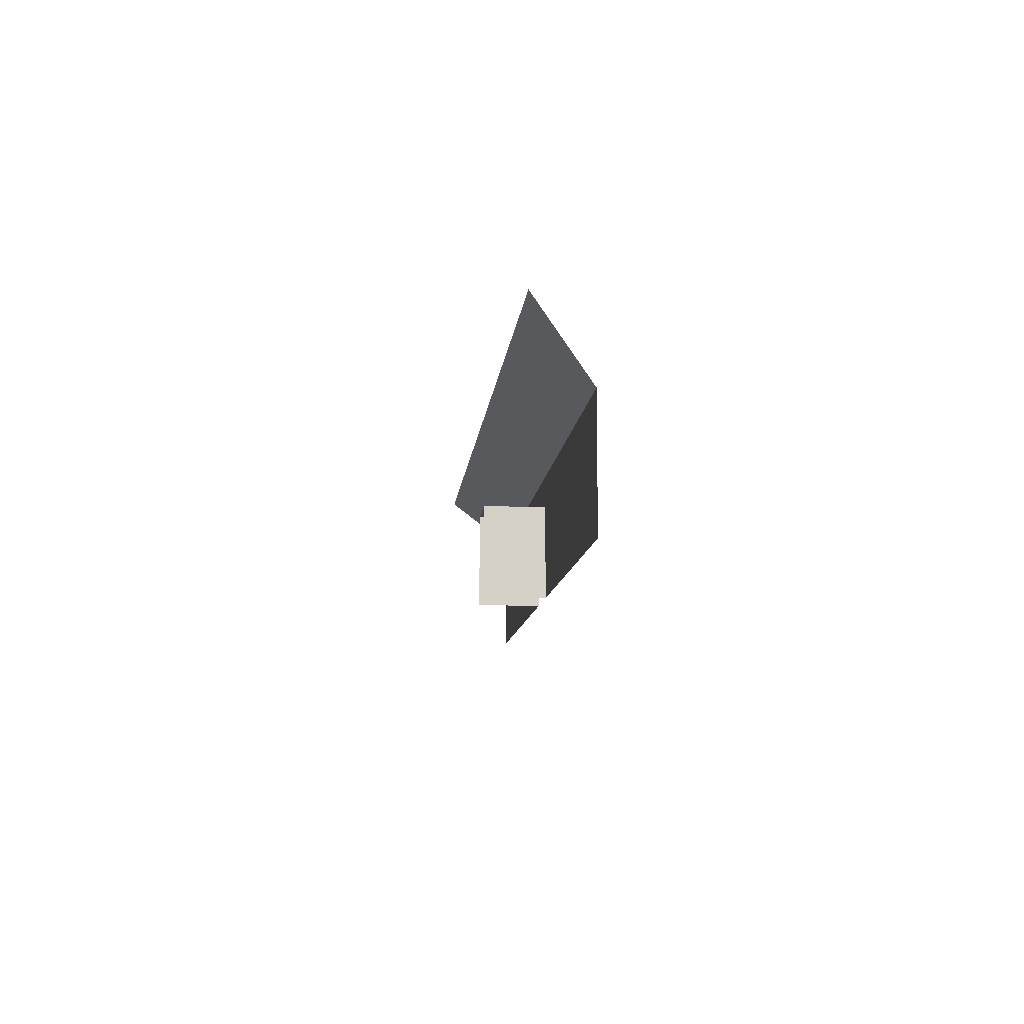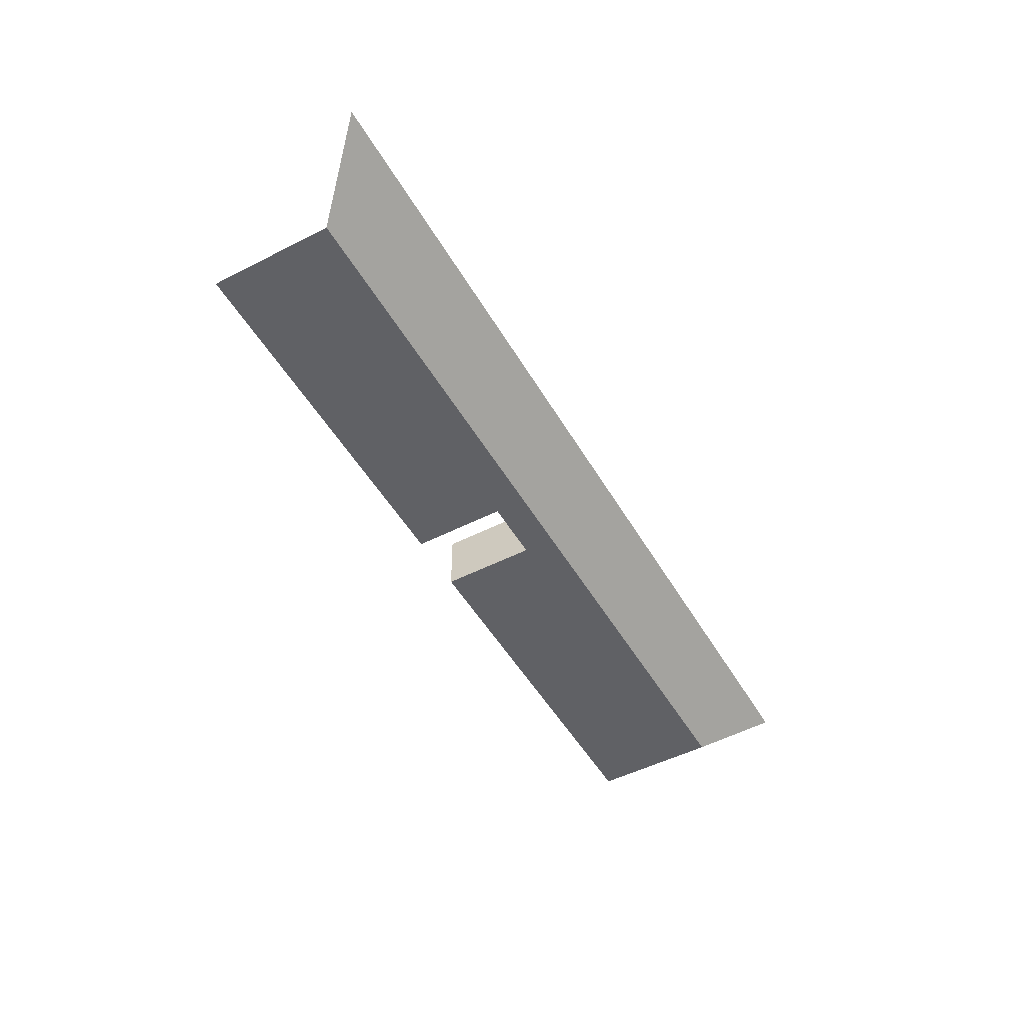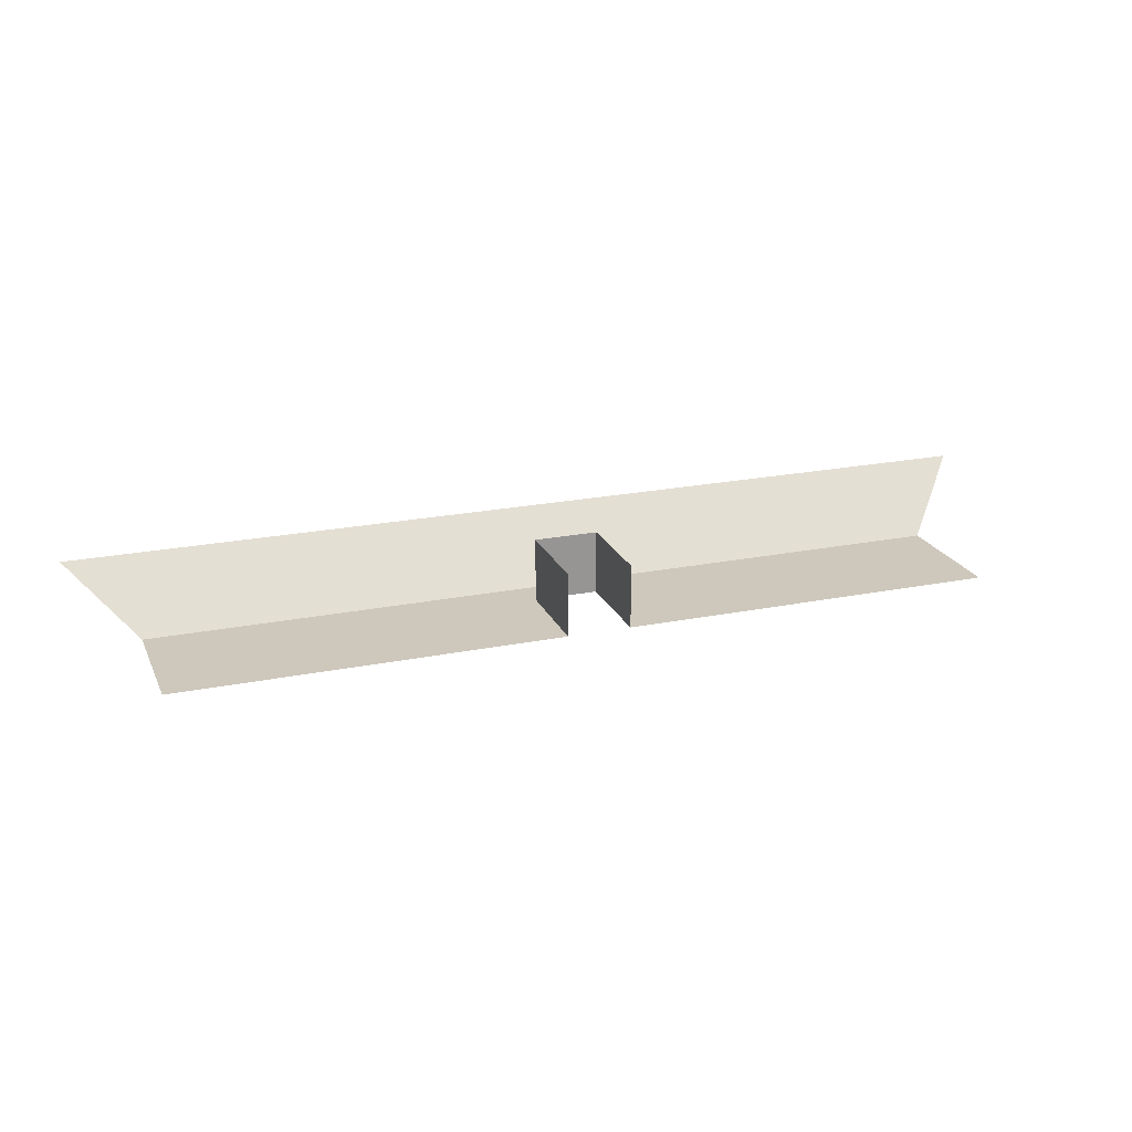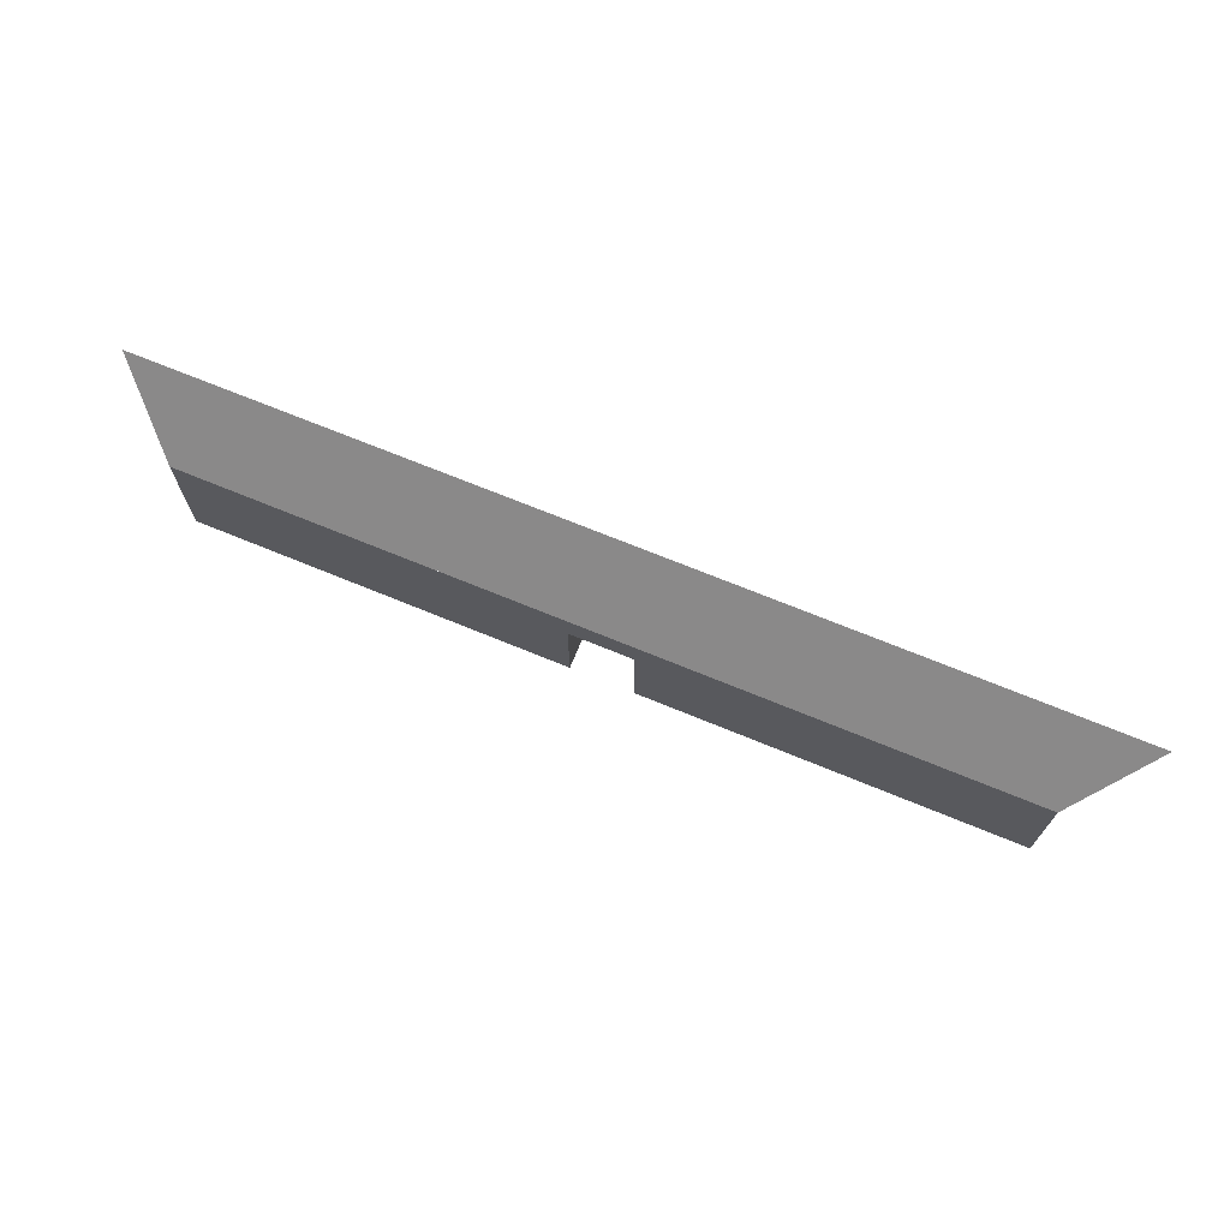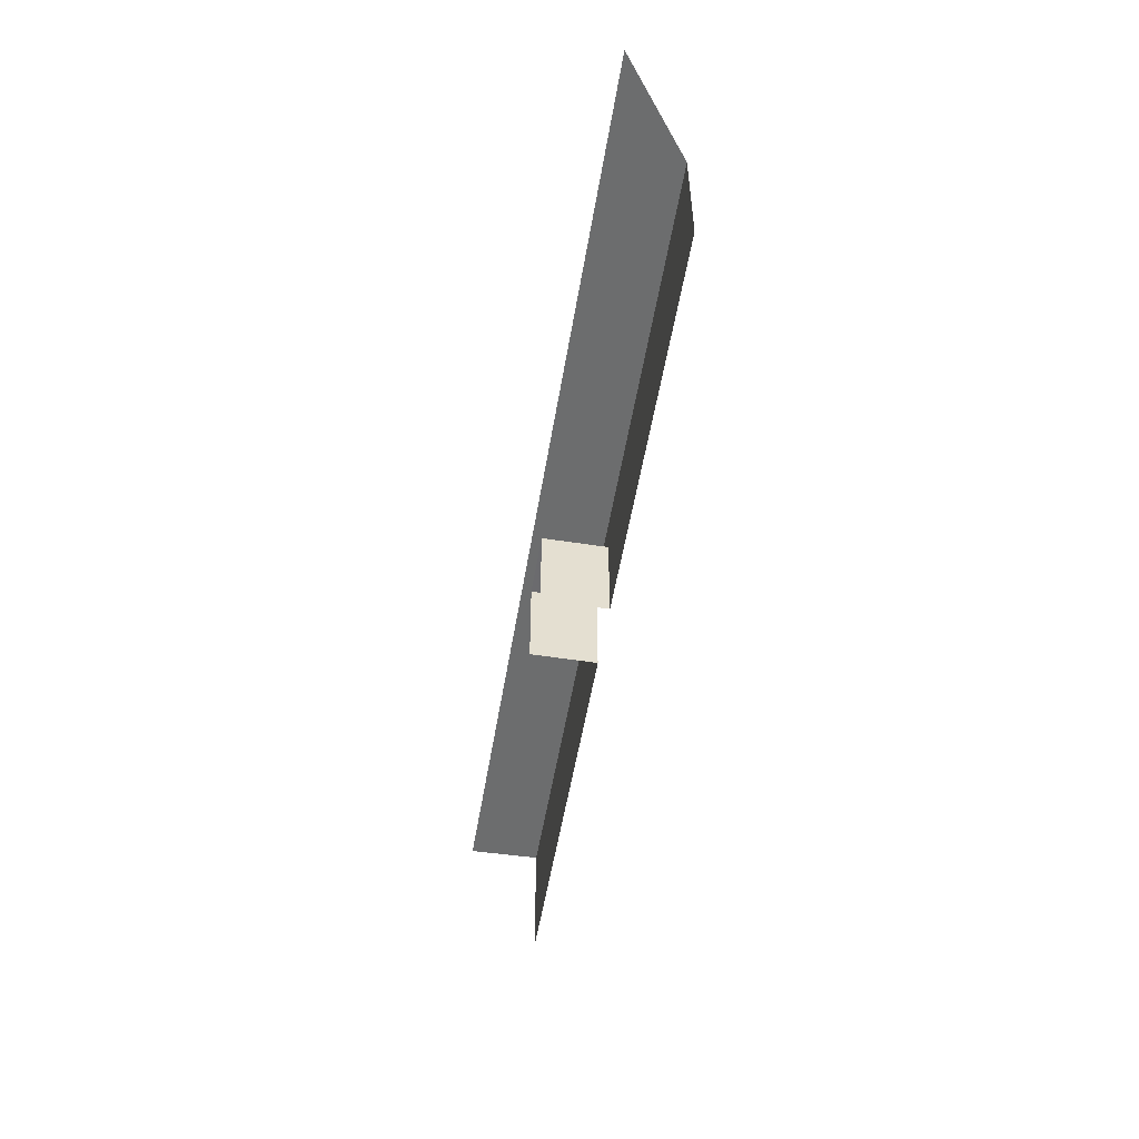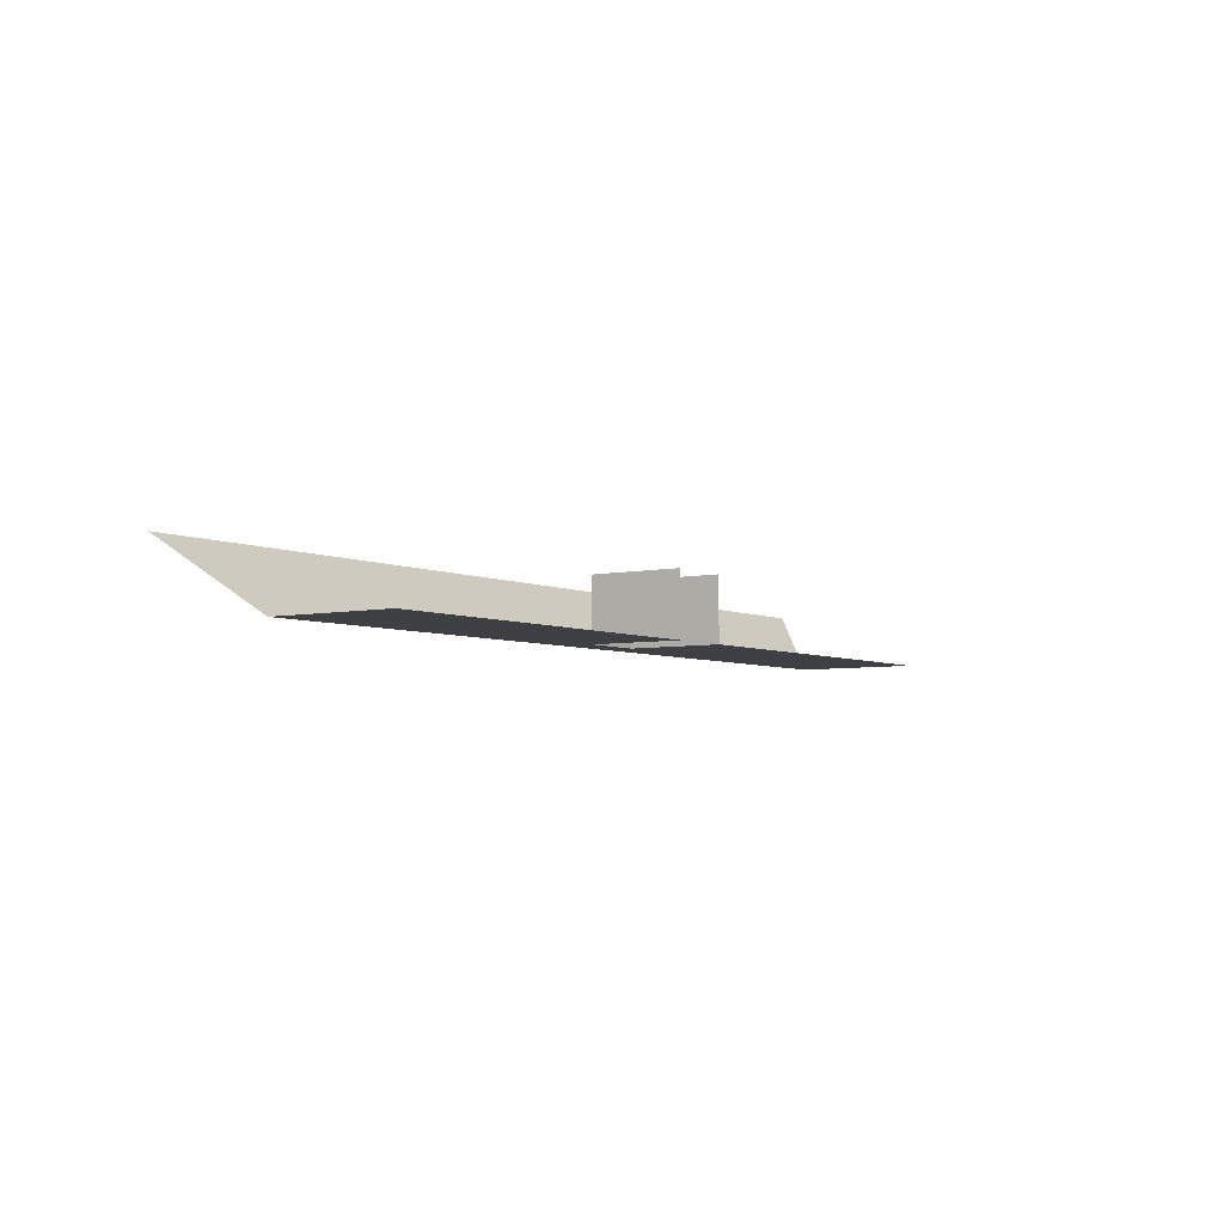
<metadata>
{"format":"obj","ext":"obj","renderer":"f3d","projection":"perspective","resolution":1024,"background":"white","views":[{"elev":-10.2,"azim":84.6,"up":"+Y"},{"elev":-50.0,"azim":119.3,"up":"+Z"},{"elev":21.8,"azim":-19.5,"up":"+Z"},{"elev":70.3,"azim":-157.6,"up":"+Y"},{"elev":-53.5,"azim":80.6,"up":"+Y"},{"elev":-5.0,"azim":-55.3,"up":"+Z"}]}
</metadata>
<code>
v -52 16 -4
v -52 0 -4
v -4 16 -4
v -4 0 -4
v 4 16 -4
v 4 0 -4
v 52 16 -4
v 52 0 -4
v -4 0 4
v -4 12 4
v -4 12 -4
v 4 12 -4
v 4 12 4
v 4 0 4
v -60 24 4
v -52 16 -4
v 60 24 4
v 52 16 -4
o WallLongDoor
f 4 2 3
f 2 1 3
f 8 6 7
f 6 5 7
f 10 9 11
f 9 4 11
f 12 6 13
f 6 14 13
f 11 12 13
f 10 11 13
f 12 11 3
f 5 12 3
f 18 16 17
f 16 15 17

</code>
